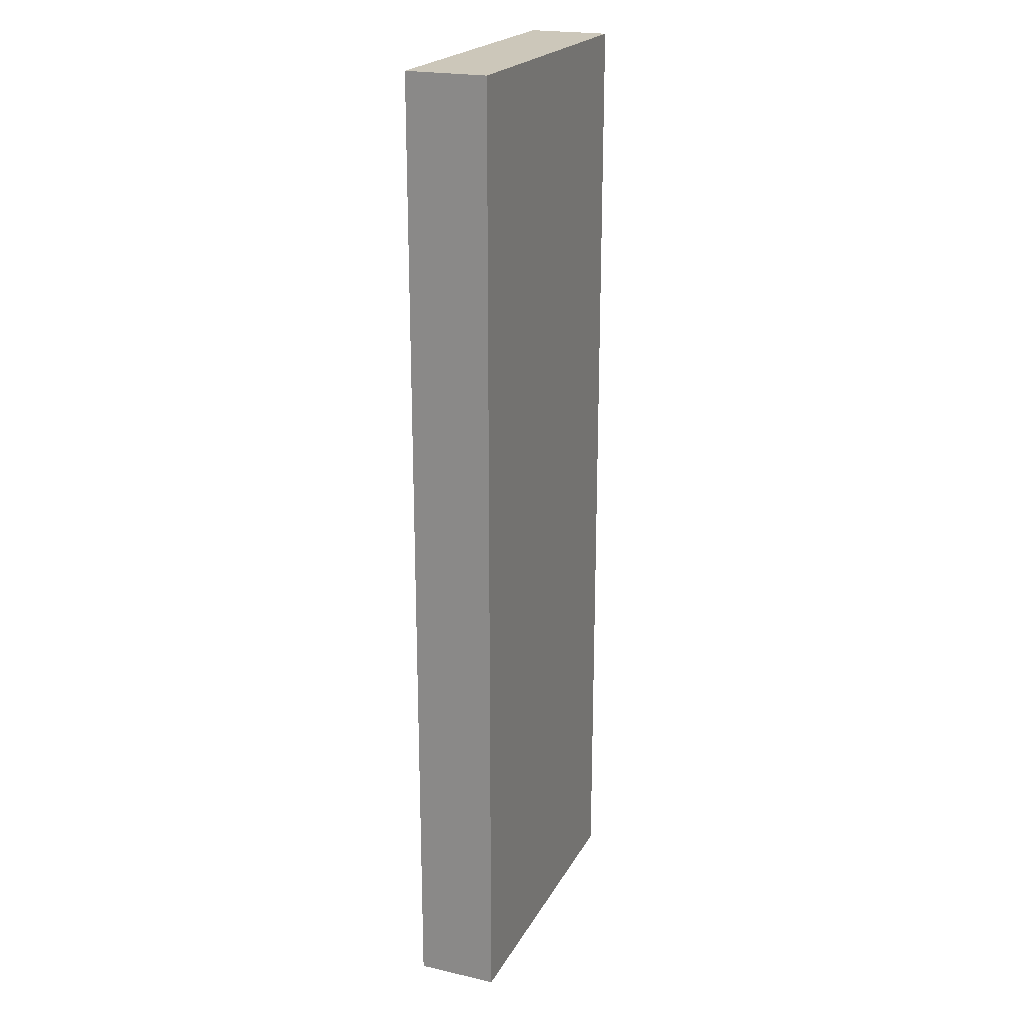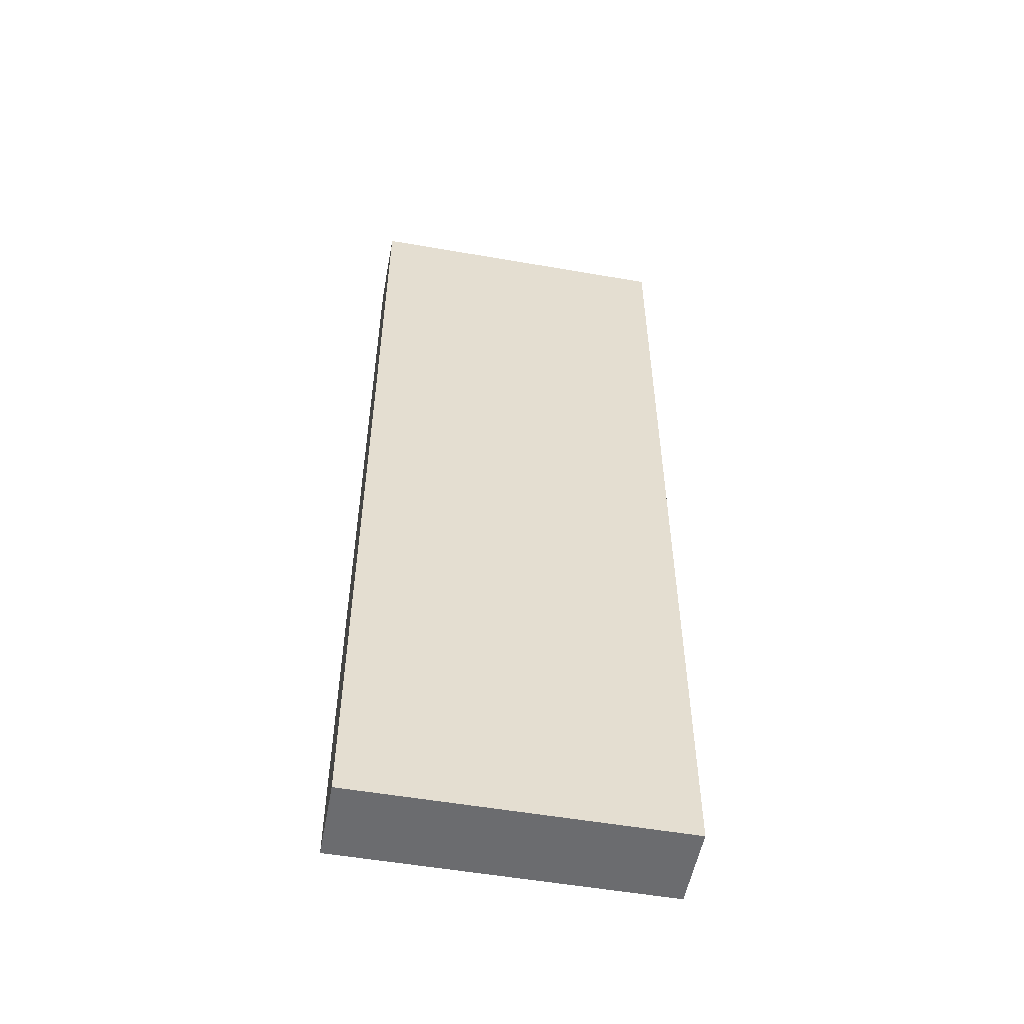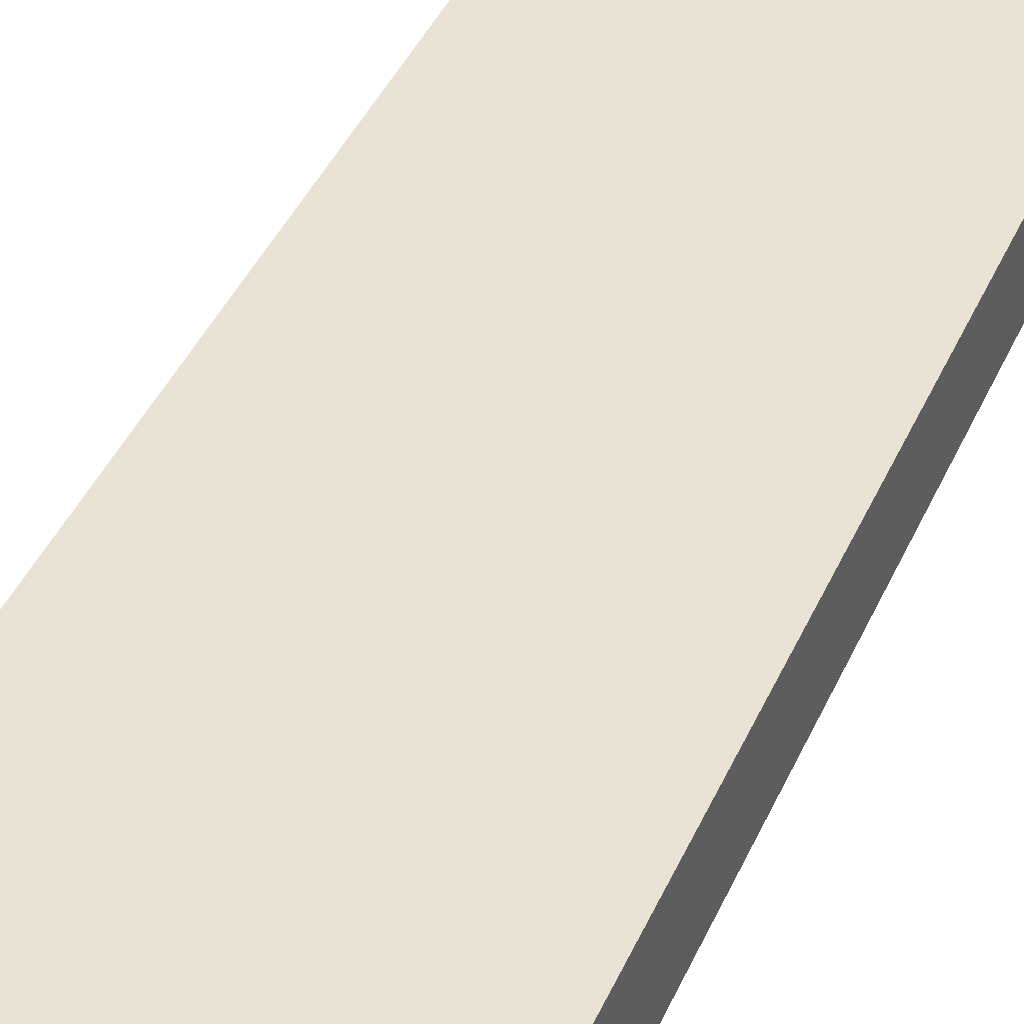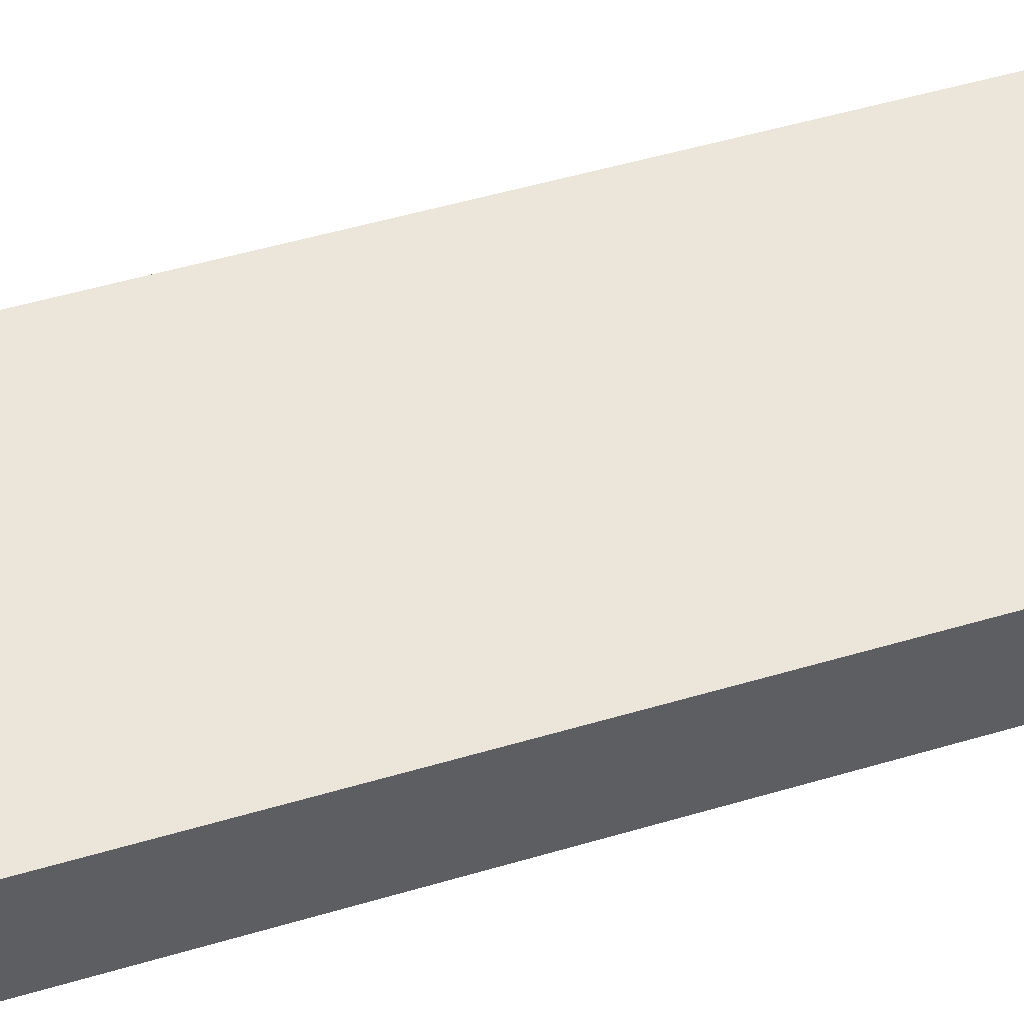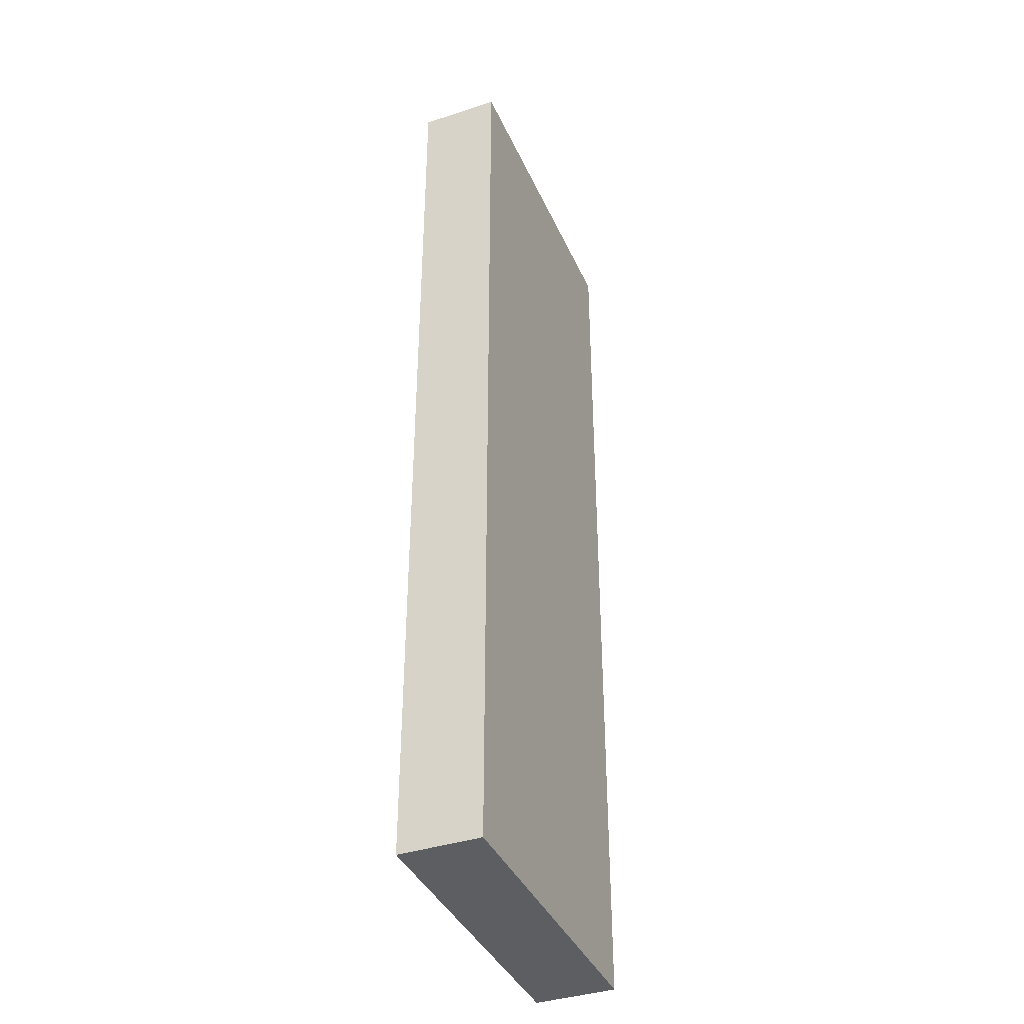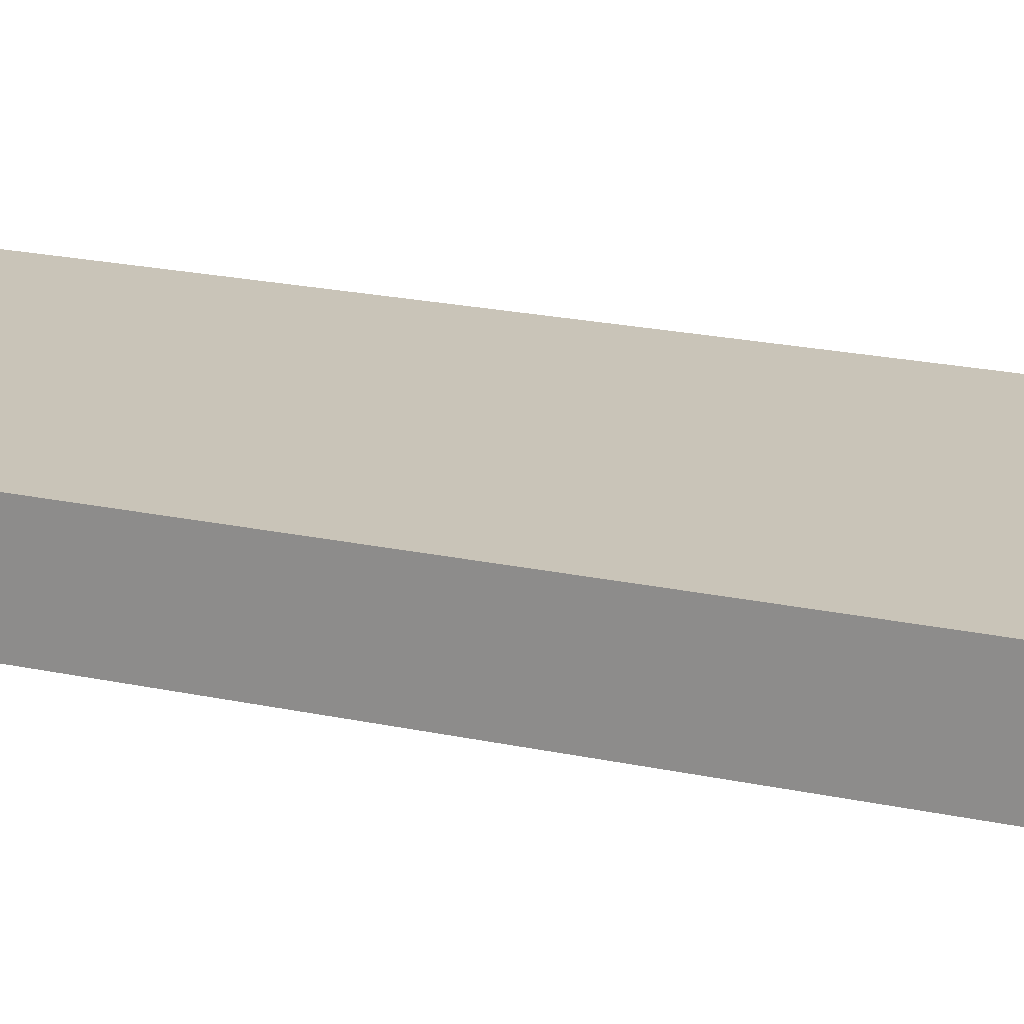
<metadata>
{"format":"obj","ext":"obj","renderer":"f3d","projection":"perspective","resolution":1024,"background":"white","views":[{"elev":21.5,"azim":111.8,"up":"+Y"},{"elev":-53.7,"azim":169.5,"up":"+Y"},{"elev":42.0,"azim":22.7,"up":"+Z"},{"elev":47.2,"azim":-108.9,"up":"+Z"},{"elev":-39.0,"azim":-67.6,"up":"+Y"},{"elev":20.2,"azim":-68.0,"up":"+Z"}]}
</metadata>
<code>
g Electrocity-13
v 2 0 3
v 2 0 2
v 2 3 3
v 2 3 2
v 2 9 3
v 2 9 2
v 2 12 3
v 2 12 2
v 6 0 3
v 6 0 2
v 6 1 3
v 6 1 2
v 6 11 3
v 6 11 2
v 6 12 3
v 6 12 2
v 2 0 3
v 2 3 3
v 2 9 3
v 2 12 3
v 3 2 3
v 3 3 3
v 3 9 3
v 3 10 3
v 4 1 3
v 4 2 3
v 4 3 3
v 4 5 3
v 4 7 3
v 4 9 3
v 4 10 3
v 4 11 3
v 5 0 3
v 5 1 3
v 5 2 3
v 5 5 3
v 5 7 3
v 5 10 3
v 5 11 3
v 5 12 3
v 6 0 3
v 6 1 3
v 6 11 3
v 6 12 3
v 2 0 2
v 2 3 2
v 2 9 2
v 2 12 2
v 3 2 2
v 3 3 2
v 3 9 2
v 3 10 2
v 4 1 2
v 4 2 2
v 4 3 2
v 4 5 2
v 4 7 2
v 4 9 2
v 4 10 2
v 4 11 2
v 5 0 2
v 5 1 2
v 5 2 2
v 5 5 2
v 5 7 2
v 5 10 2
v 5 11 2
v 5 12 2
v 6 0 2
v 6 1 2
v 6 11 2
v 6 12 2
v 2 0 3
v 5 0 3
v 6 0 3
v 2 0 2
v 5 0 2
v 6 0 2
v 2 12 3
v 5 12 3
v 6 12 3
v 2 12 2
v 5 12 2
v 6 12 2
f 3 2 1
f 4 2 3
f 5 4 3
f 6 4 5
f 7 6 5
f 8 6 7
f 9 10 11
f 11 10 12
f 11 12 13
f 13 12 14
f 13 14 15
f 15 14 16
f 21 18 17
f 22 19 18
f 22 18 21
f 23 20 19
f 23 19 22
f 24 20 23
f 25 21 17
f 26 22 21
f 26 21 25
f 27 23 22
f 27 22 26
f 28 23 27
f 29 23 28
f 30 24 23
f 30 23 29
f 31 20 24
f 31 24 30
f 32 20 31
f 33 25 17
f 34 26 25
f 34 25 33
f 35 27 26
f 35 26 34
f 35 28 27
f 36 29 28
f 36 28 35
f 37 30 29
f 37 29 36
f 37 31 30
f 38 32 31
f 38 31 37
f 39 20 32
f 39 32 38
f 40 20 39
f 41 34 33
f 42 38 37
f 42 34 41
f 42 36 35
f 42 35 34
f 42 39 38
f 42 37 36
f 43 40 39
f 43 39 42
f 44 40 43
f 45 46 49
f 46 47 50
f 49 46 50
f 47 48 51
f 50 47 51
f 51 48 52
f 45 49 53
f 49 50 54
f 53 49 54
f 50 51 55
f 54 50 55
f 55 51 56
f 56 51 57
f 51 52 58
f 57 51 58
f 52 48 59
f 58 52 59
f 59 48 60
f 45 53 61
f 53 54 62
f 61 53 62
f 54 55 63
f 62 54 63
f 55 56 63
f 56 57 64
f 63 56 64
f 57 58 65
f 64 57 65
f 58 59 65
f 59 60 66
f 65 59 66
f 60 48 67
f 66 60 67
f 67 48 68
f 61 62 69
f 65 66 70
f 69 62 70
f 63 64 70
f 62 63 70
f 66 67 70
f 64 65 70
f 67 68 71
f 70 67 71
f 71 68 72
f 76 74 73
f 77 75 74
f 77 74 76
f 78 75 77
f 79 80 82
f 80 81 83
f 82 80 83
f 83 81 84

</code>
